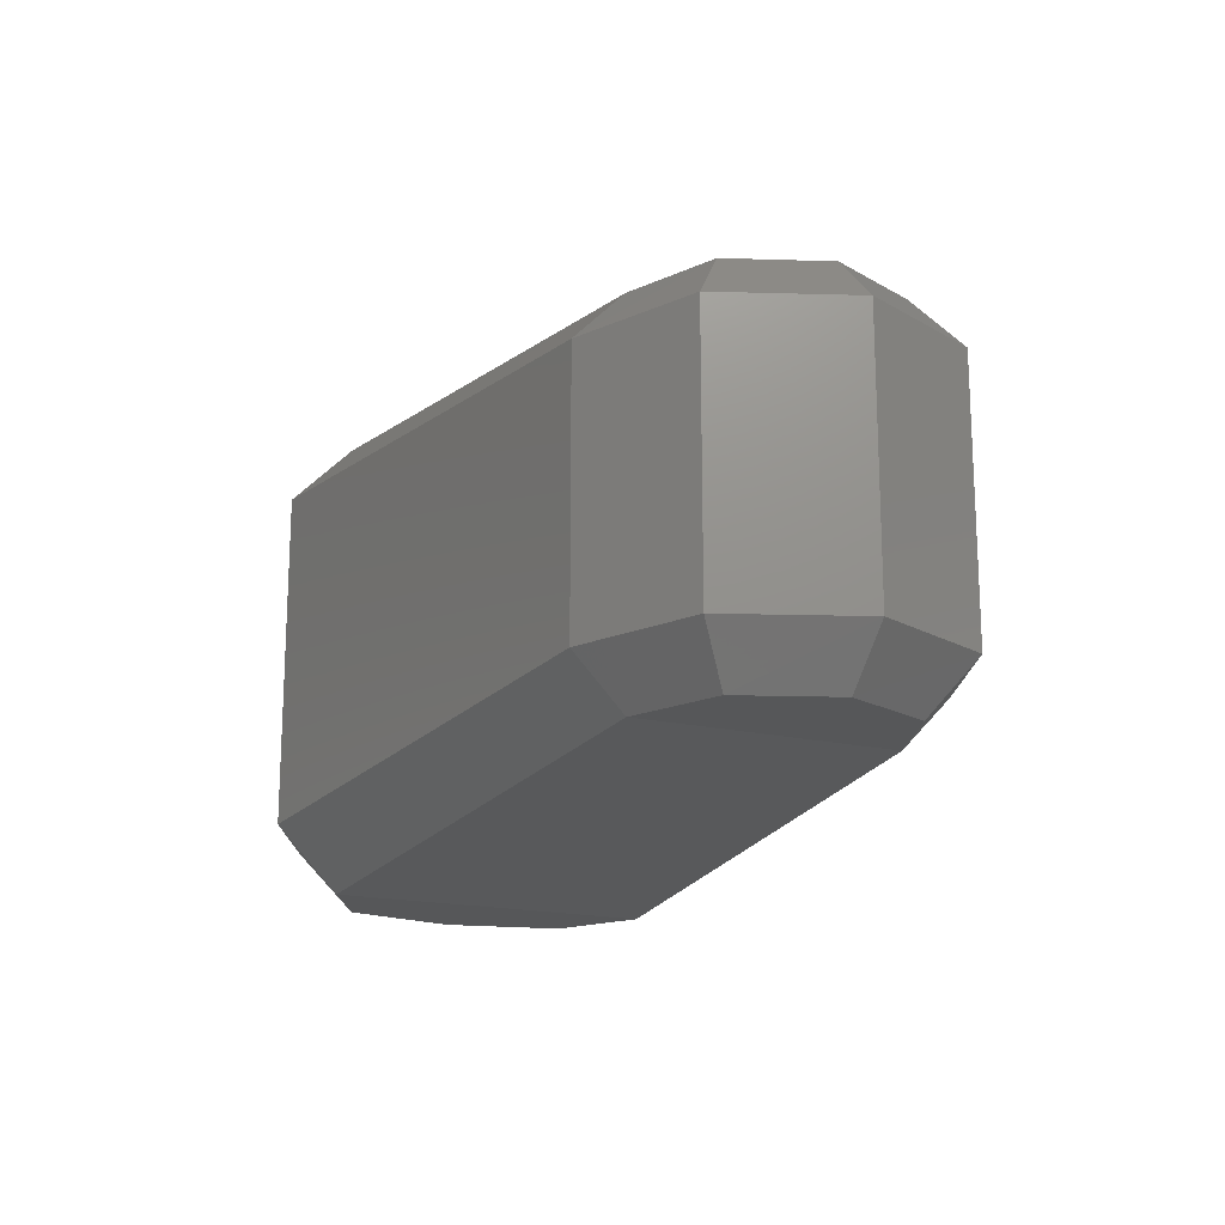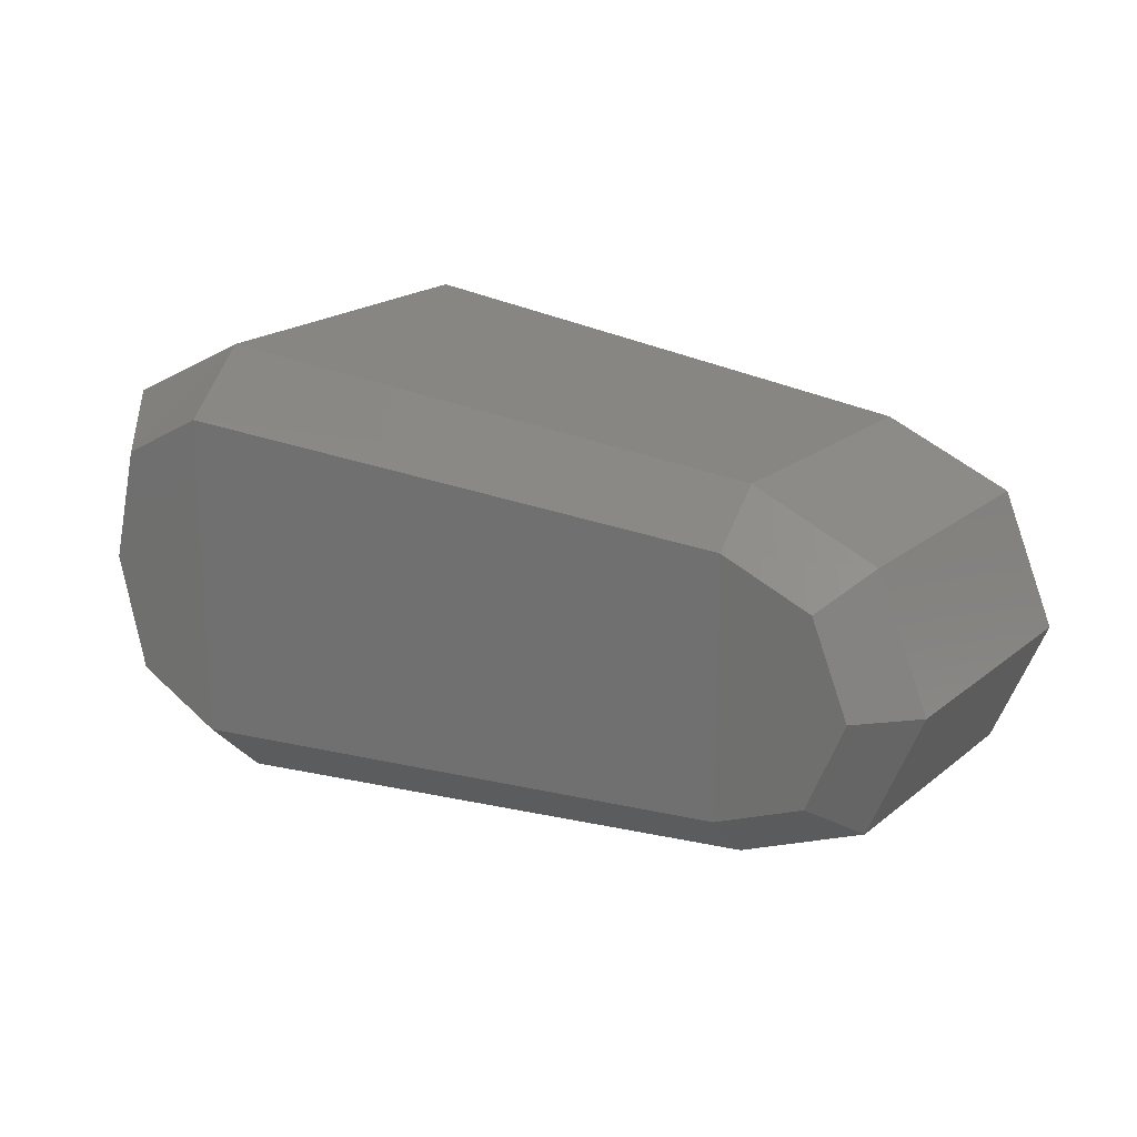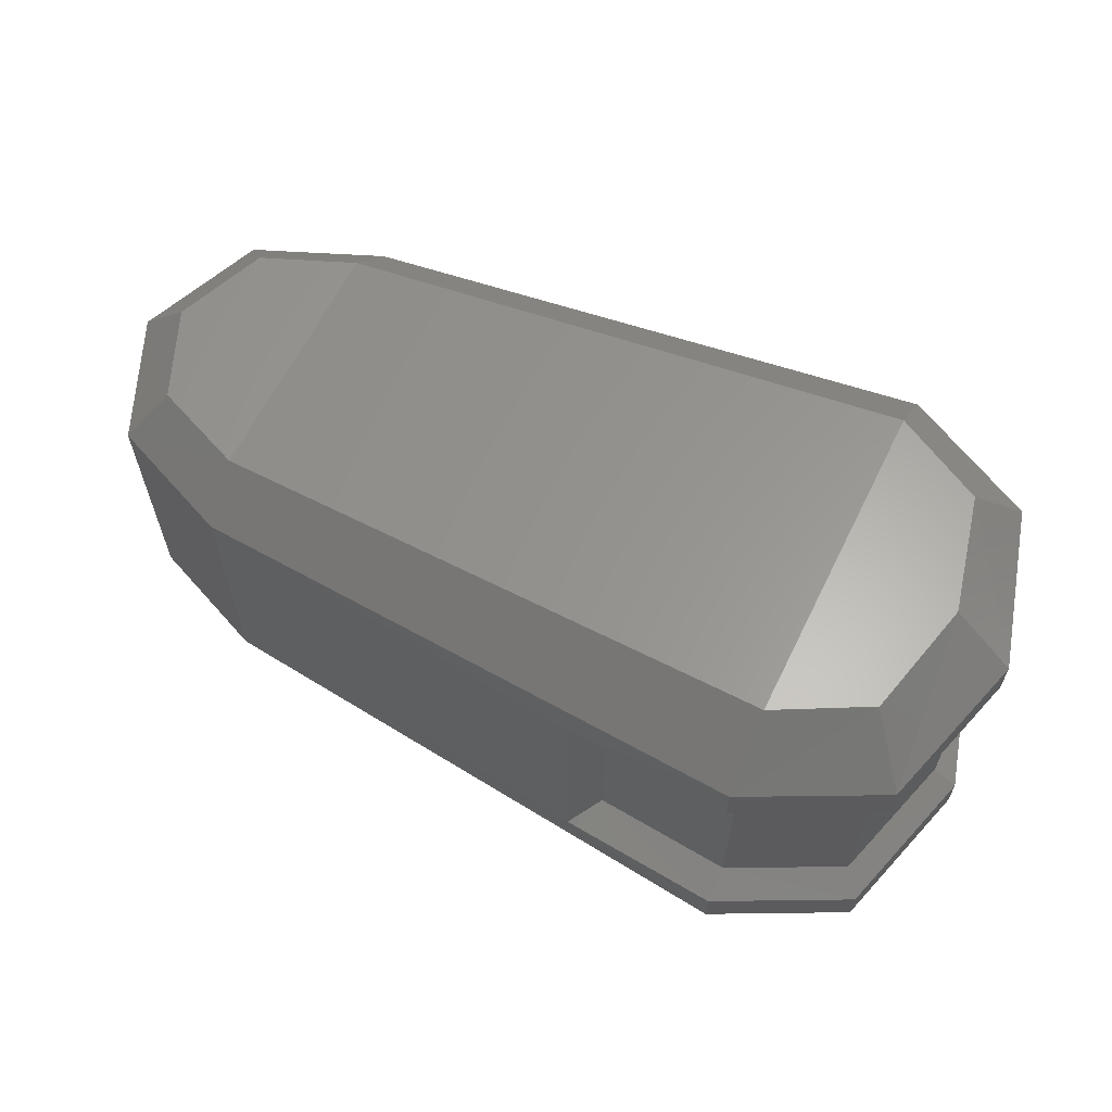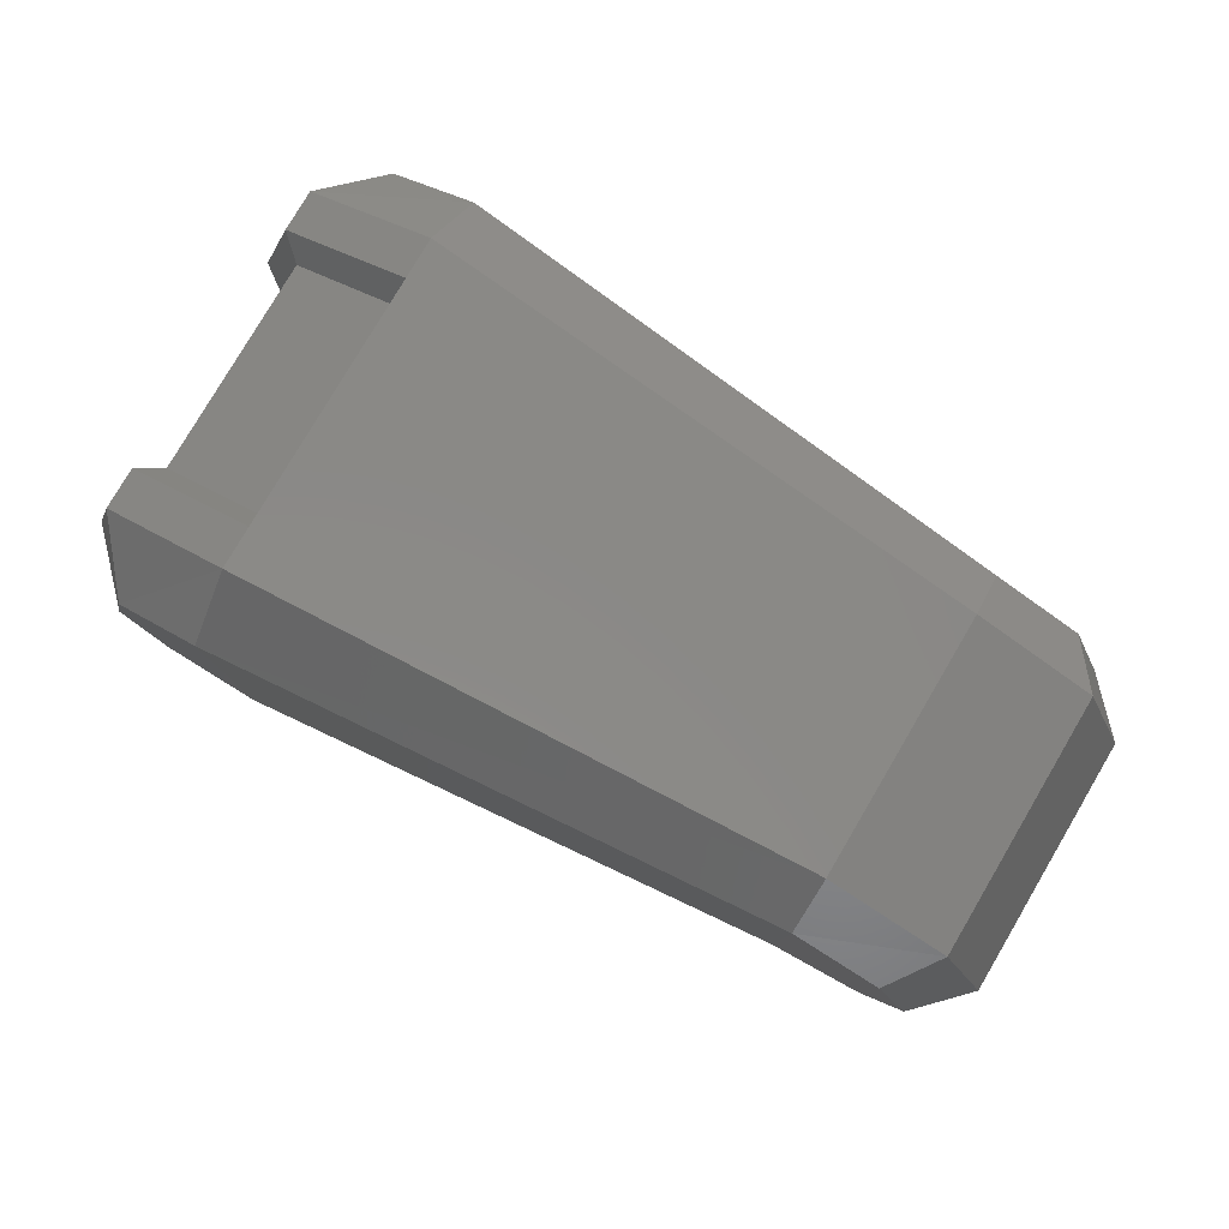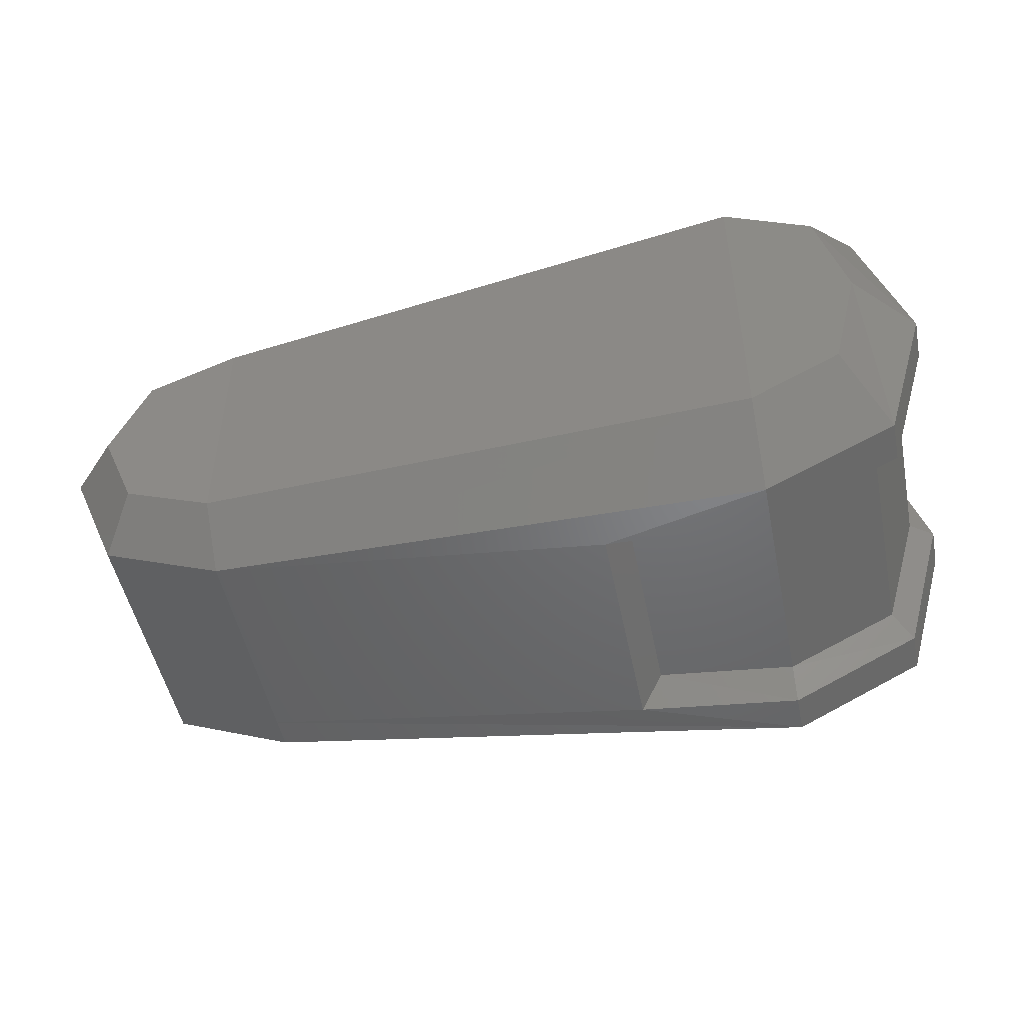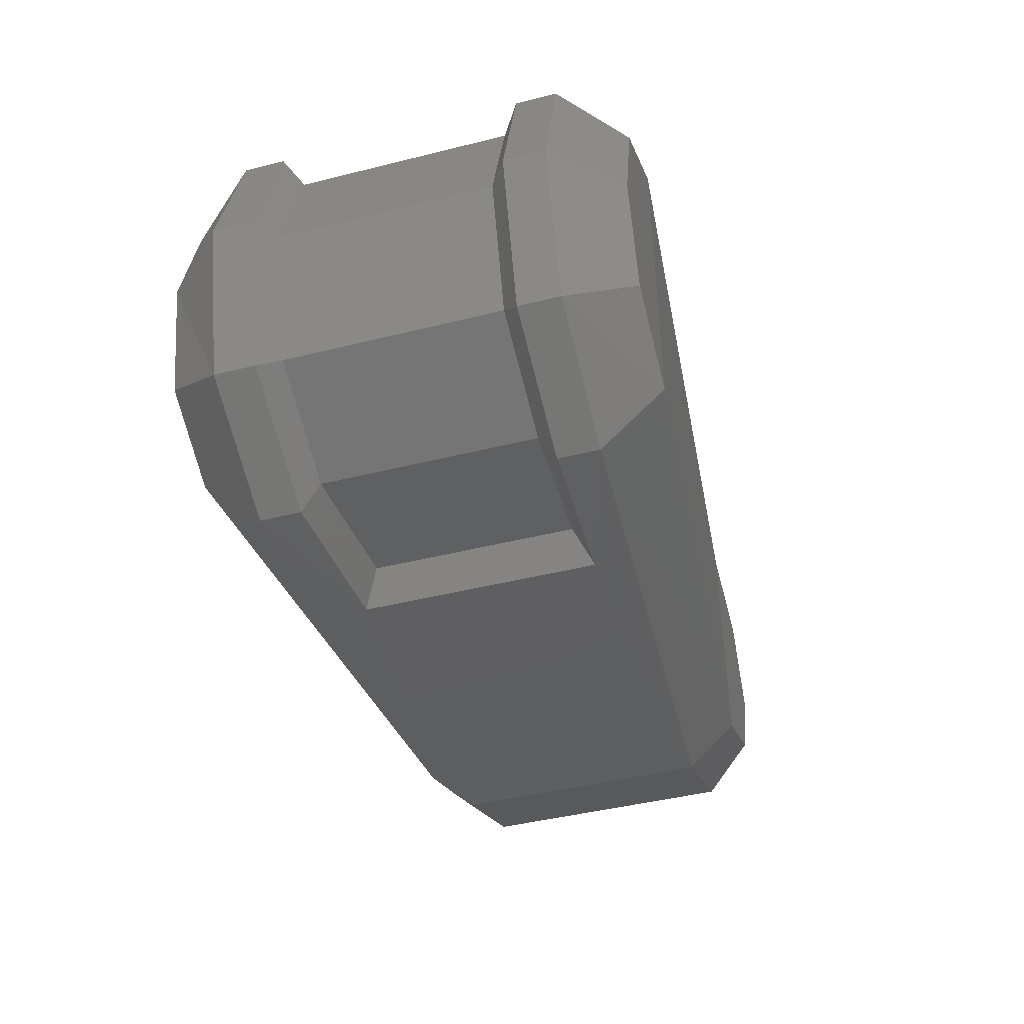
<metadata>
{"format":"stl","ext":"stl","renderer":"f3d","projection":"perspective","resolution":1024,"background":"white","views":[{"elev":-17.2,"azim":64.2,"up":"+Y"},{"elev":19.7,"azim":34.8,"up":"+Z"},{"elev":62.7,"azim":-153.9,"up":"+Y"},{"elev":79.8,"azim":30.5,"up":"+Z"},{"elev":-49.6,"azim":-168.6,"up":"+Z"},{"elev":-43.9,"azim":-73.6,"up":"+Z"}]}
</metadata>
<code>
# stl→obj: 74 verts, 144 faces
v 386.8 21.41 23.13
v 384.1 25.34 20.48
v 392.3 21.41 20.21
v 392.3 25.34 16.37
v 427 24.52 22.31
v 427 27.62 19.29
v 432.6 24.52 24.59
v 434.7 27.62 22.49
v 434.8 24.52 30.08
v 437.9 27.62 30.08
v 432.6 24.52 35.65
v 434.7 27.62 37.75
v 427 24.52 37.93
v 427 27.62 40.95
v 392.3 21.41 40.31
v 392.3 25.34 44.15
v 386.8 21.41 37.39
v 384.1 25.34 40.04
v 384.1 45.99 20.48
v 386.8 49.92 23.13
v 392.3 45.99 16.37
v 392.3 49.92 20.21
v 427 43.71 19.29
v 427 46.81 22.31
v 434.7 43.71 22.49
v 432.6 46.81 24.59
v 437.9 43.71 30.08
v 434.8 46.81 30.08
v 434.7 43.71 37.75
v 432.6 46.81 35.65
v 427 43.71 40.95
v 427 46.81 37.93
v 392.3 45.99 44.15
v 392.3 49.92 40.31
v 384.1 45.99 40.04
v 386.8 49.92 37.39
v 392.3 43.43 44.15
v 392.3 42.34 42.14
v 384.1 43.43 40.04
v 385.3 42.34 38.66
v 381.3 43.43 30.26
v 382.8 42.34 30.26
v 384.1 43.43 20.48
v 385.3 42.34 21.85
v 392.3 43.43 16.37
v 392.3 42.34 18.38
v 402.3 42.98 17.1
v 400.8 41.88 19.02
v 392.3 28.99 42.14
v 392.3 27.9 44.15
v 385.3 28.99 38.66
v 384.1 27.9 40.04
v 382.8 28.99 30.26
v 381.3 27.9 30.26
v 385.3 28.99 21.85
v 384.1 27.9 20.48
v 392.3 28.99 18.38
v 392.3 27.9 16.37
v 400.8 29.27 19.02
v 402.3 28.26 17.1
v 385 21.41 30.26
v 434.7 29.63 37.75
v 427 29.63 40.95
v 427 41.7 40.95
v 427 41.7 19.29
v 434.7 41.7 22.49
v 437.9 41.7 30.08
v 437.9 29.63 30.08
v 434.7 29.63 22.49
v 427 29.63 19.29
v 434.7 41.7 37.75
v 381.3 45.99 30.26
v 385 49.92 30.26
v 381.3 25.34 30.26
f 1 2 3
f 2 3 4
f 3 4 5
f 4 5 6
f 5 6 7
f 6 7 8
f 7 8 9
f 8 9 10
f 9 10 11
f 10 11 12
f 11 12 13
f 12 13 14
f 13 14 15
f 14 15 16
f 15 16 17
f 16 17 18
f 19 20 21
f 20 21 22
f 21 22 23
f 22 23 24
f 23 24 25
f 24 25 26
f 25 26 27
f 26 27 28
f 27 28 29
f 28 29 30
f 29 30 31
f 30 31 32
f 31 32 33
f 32 33 34
f 33 34 35
f 34 35 36
f 37 38 39
f 38 39 40
f 39 40 41
f 40 41 42
f 41 42 43
f 42 43 44
f 43 44 45
f 44 45 46
f 45 46 47
f 46 47 48
f 49 50 51
f 50 51 52
f 51 52 53
f 52 53 54
f 53 54 55
f 54 55 56
f 55 56 57
f 56 57 58
f 57 58 59
f 58 59 60
f 61 1 17
f 1 17 3
f 17 3 15
f 3 15 5
f 15 5 13
f 5 13 7
f 13 7 11
f 7 11 9
f 12 62 14
f 62 14 63
f 14 63 50
f 63 50 64
f 50 64 37
f 64 37 31
f 37 31 33
f 43 19 45
f 19 45 21
f 45 21 47
f 21 47 23
f 47 23 65
f 23 65 25
f 65 25 66
f 27 25 67
f 25 67 66
f 67 66 68
f 66 68 69
f 68 69 10
f 69 10 8
f 65 47 70
f 47 70 60
f 70 60 4
f 60 4 58
f 4 58 56
f 10 12 68
f 12 68 62
f 68 62 67
f 62 67 71
f 67 71 29
f 66 65 69
f 65 69 70
f 69 70 8
f 70 8 6
f 35 36 72
f 36 72 73
f 72 73 19
f 73 19 20
f 31 29 64
f 29 64 71
f 64 71 63
f 71 63 62
f 17 18 61
f 18 61 74
f 61 74 1
f 74 1 2
f 28 26 30
f 26 30 24
f 30 24 32
f 24 32 34
f 24 22 34
f 22 34 20
f 34 20 36
f 20 36 73
f 44 55 42
f 55 42 53
f 42 53 40
f 53 40 51
f 56 2 54
f 2 54 74
f 54 74 52
f 74 52 18
f 39 35 41
f 35 41 72
f 41 72 19
f 55 44 57
f 44 57 46
f 57 46 48
f 14 16 50
f 16 50 18
f 50 18 52
f 38 49 37
f 49 37 50
f 49 38 51
f 38 51 40
f 47 60 48
f 60 48 59
f 37 33 39
f 33 39 35
f 29 67 27
f 48 57 59
f 6 4 70
f 4 2 56
f 19 41 43

</code>
